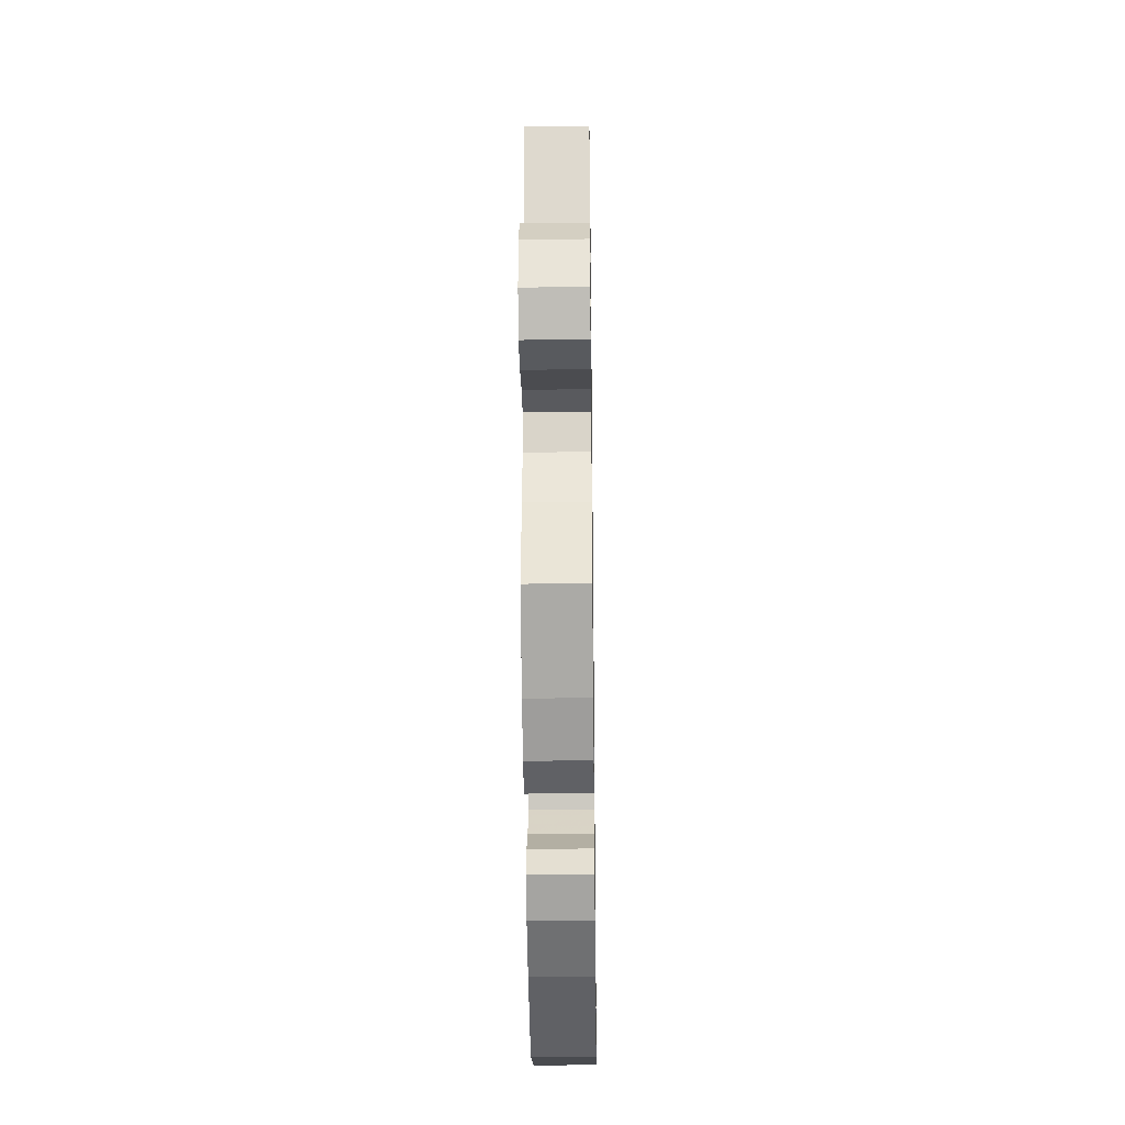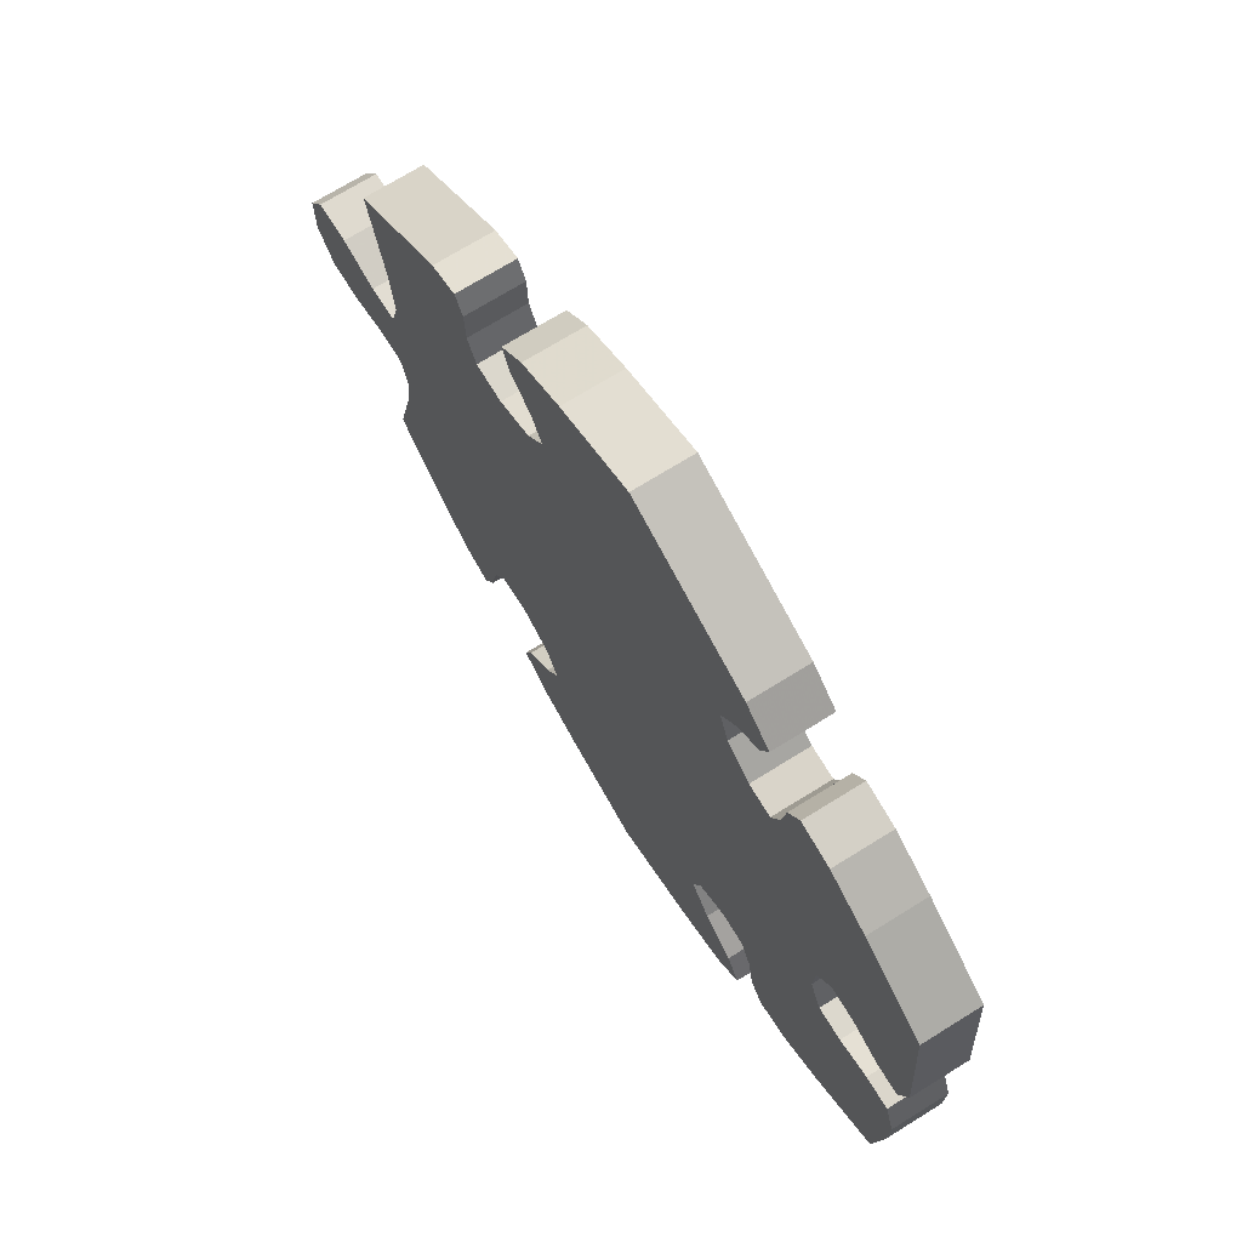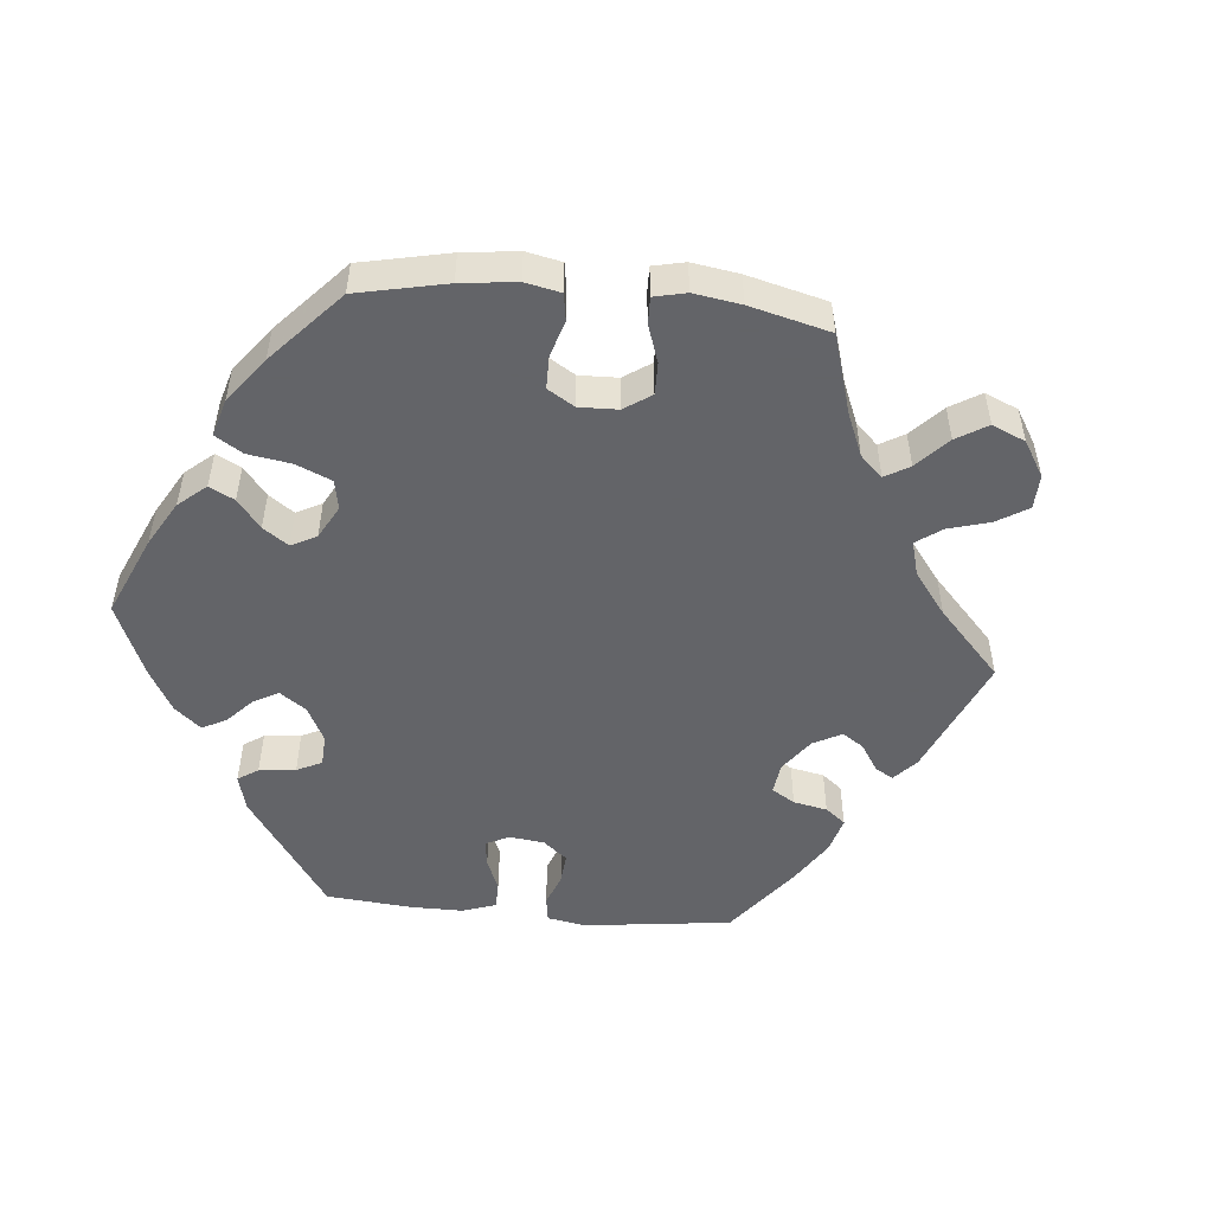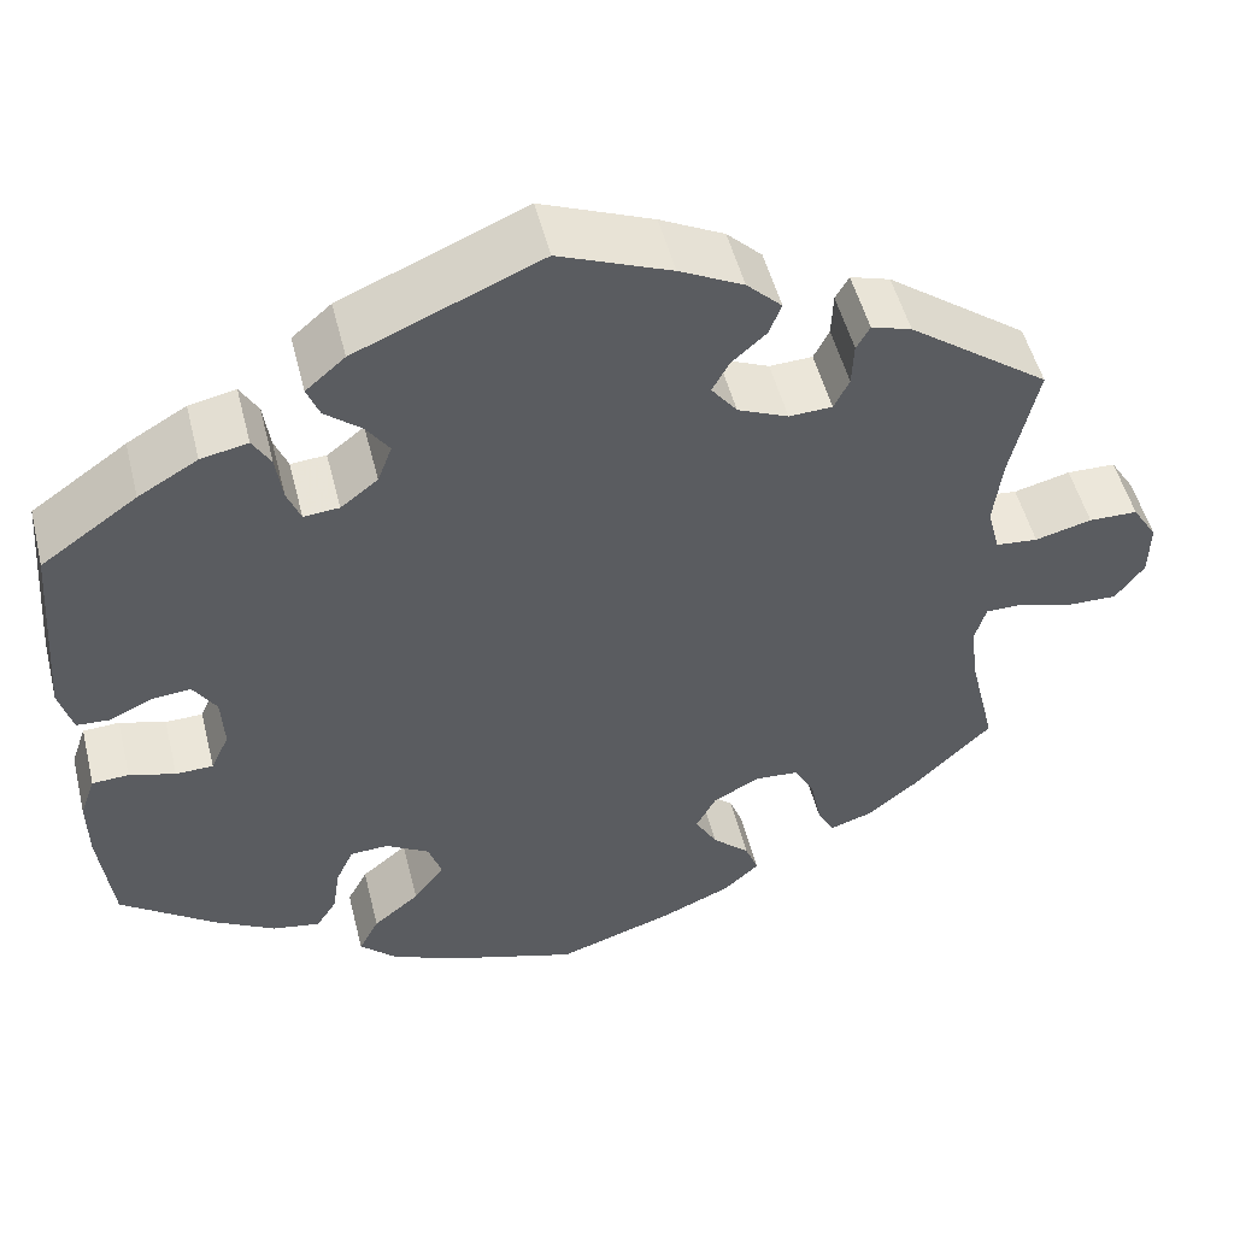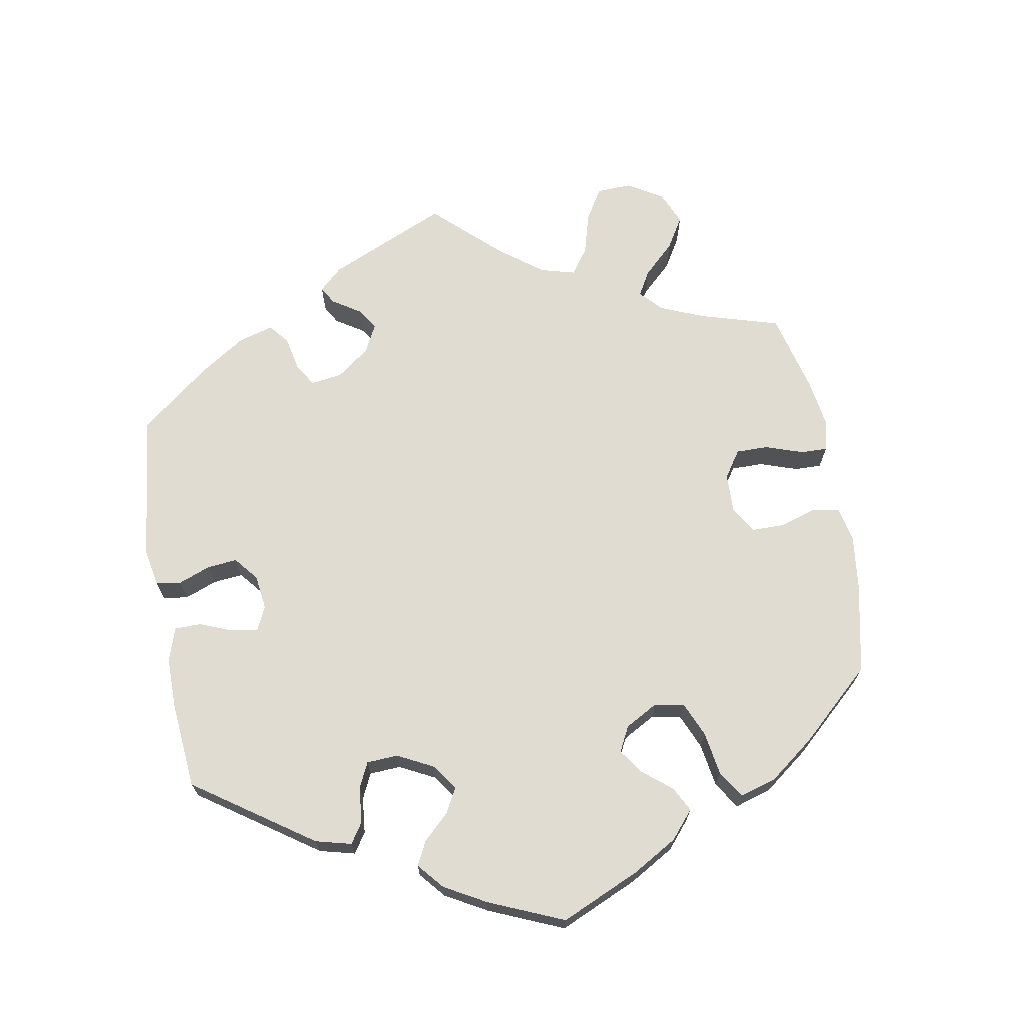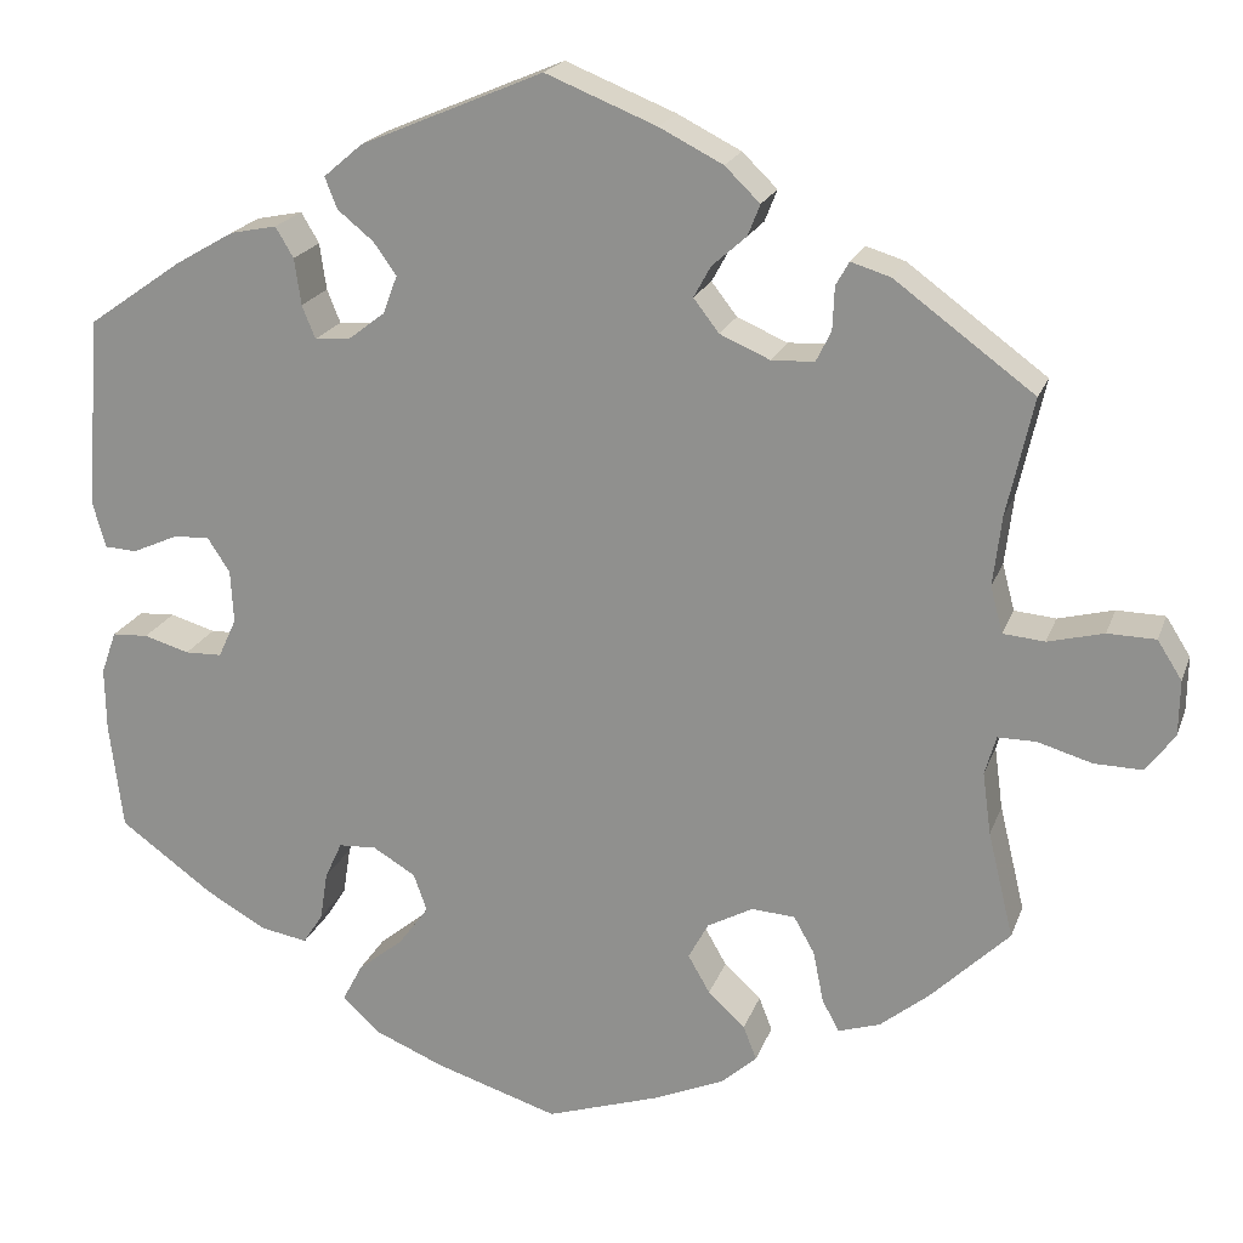
<metadata>
{"format":"obj","ext":"obj","renderer":"f3d","projection":"perspective","resolution":1024,"background":"white","views":[{"elev":-31.6,"azim":-89.2,"up":"+Z"},{"elev":71.4,"azim":58.2,"up":"+Z"},{"elev":-51.3,"azim":-155.4,"up":"+Y"},{"elev":51.0,"azim":166.0,"up":"+Z"},{"elev":69.3,"azim":109.9,"up":"+Y"},{"elev":20.2,"azim":-163.5,"up":"+Z"}]}
</metadata>
<code>
v -0.353 0.07 0.397
v -0.311 0.07 0.41
v -0.297 0.07 0.385
v -0.295 0.07 0.339
v -0.279 0.07 0.307
v -0.234 0.07 0.305
v -0.181 0.07 0.328
v -0.154 0.07 0.363
v -0.172 0.07 0.396
v -0.208 0.07 0.428
v -0.221 0.07 0.461
v -0.184 0.07 0.497
v -0.117 0.07 0.531
v 0 0.07 0.578
v 0.193 0.07 0.496
v 0.234 0.07 0.461
v 0.221 0.07 0.428
v 0.183 0.07 0.397
v 0.159 0.07 0.363
v 0.174 0.07 0.323
v 0.213 0.07 0.293
v 0.25 0.07 0.29
v 0.264 0.07 0.325
v 0.271 0.07 0.374
v 0.29 0.07 0.406
v 0.339 0.07 0.396
v 0.401 0.07 0.36
v 0.501 0.07 0.29
v 0.517 0.07 0.089
v 0.503 0.07 0.039
v 0.469 0.07 0.037
v 0.422 0.07 0.058
v 0.383 0.07 0.061
v 0.359 0.07 0.024
v 0.356 0.07 -0.032
v 0.375 0.07 -0.073
v 0.414 0.07 -0.074
v 0.462 0.07 -0.06
v 0.5 0.07 -0.062
v 0.516 0.07 -0.107
v 0.515 0.07 -0.174
v 0.501 0.07 -0.288
v 0.402 0.07 -0.36
v 0.339 0.07 -0.396
v 0.289 0.07 -0.405
v 0.268 0.07 -0.372
v 0.26 0.07 -0.321
v 0.242 0.07 -0.282
v 0.202 0.07 -0.28
v 0.157 0.07 -0.307
v 0.143 0.07 -0.347
v 0.175 0.07 -0.39
v 0.223 0.07 -0.429
v 0.244 0.07 -0.469
v 0.205 0.07 -0.506
v 0.131 0.07 -0.537
v 0.001 0.07 -0.578
v -0.121 0.07 -0.538
v -0.193 0.07 -0.507
v -0.231 0.07 -0.473
v -0.217 0.07 -0.437
v -0.178 0.07 -0.401
v -0.155 0.07 -0.361
v -0.176 0.07 -0.322
v -0.224 0.07 -0.296
v -0.27 0.07 -0.299
v -0.292 0.07 -0.338
v -0.303 0.07 -0.393
v -0.321 0.07 -0.426
v -0.365 0.07 -0.412
v -0.417 0.07 -0.37
v -0.5 0.07 -0.289
v -0.473 0.07 -0.177
v -0.464 0.07 -0.111
v -0.476 0.07 -0.07
v -0.516 0.07 -0.07
v -0.574 0.07 -0.087
v -0.625 0.07 -0.088
v -0.655 0.07 -0.047
v -0.656 0.07 0.011
v -0.63 0.07 0.052
v -0.579 0.07 0.053
v -0.52 0.07 0.038
v -0.476 0.07 0.042
v -0.463 0.07 0.091
v -0.472 0.07 0.165
v -0.5 0.07 0.289
v -0.353 0 0.397
v -0.311 0 0.41
v -0.297 0 0.385
v -0.295 0 0.339
v -0.279 0 0.307
v -0.234 0 0.305
v -0.181 0 0.328
v -0.154 0 0.363
v -0.172 0 0.396
v -0.208 0 0.428
v -0.221 0 0.461
v -0.184 0 0.497
v -0.117 0 0.531
v 0 0 0.578
v 0.193 0 0.496
v 0.234 0 0.461
v 0.221 0 0.428
v 0.183 0 0.397
v 0.159 0 0.363
v 0.174 0 0.323
v 0.213 0 0.293
v 0.25 0 0.29
v 0.264 0 0.325
v 0.271 0 0.374
v 0.29 0 0.406
v 0.339 0 0.396
v 0.401 0 0.36
v 0.501 0 0.29
v 0.517 0 0.089
v 0.503 0 0.039
v 0.469 0 0.037
v 0.422 0 0.058
v 0.383 0 0.061
v 0.359 0 0.024
v 0.356 0 -0.032
v 0.375 0 -0.073
v 0.414 0 -0.074
v 0.462 0 -0.06
v 0.5 0 -0.062
v 0.516 0 -0.107
v 0.515 0 -0.174
v 0.501 0 -0.288
v 0.402 0 -0.36
v 0.339 0 -0.396
v 0.289 0 -0.405
v 0.268 0 -0.372
v 0.26 0 -0.321
v 0.242 0 -0.282
v 0.202 0 -0.28
v 0.157 0 -0.307
v 0.143 0 -0.347
v 0.175 0 -0.39
v 0.223 0 -0.429
v 0.244 0 -0.469
v 0.205 0 -0.506
v 0.131 0 -0.537
v 0.001 0 -0.578
v -0.121 0 -0.538
v -0.193 0 -0.507
v -0.231 0 -0.473
v -0.217 0 -0.437
v -0.178 0 -0.401
v -0.155 0 -0.361
v -0.176 0 -0.322
v -0.224 0 -0.296
v -0.27 0 -0.299
v -0.292 0 -0.338
v -0.303 0 -0.393
v -0.321 0 -0.426
v -0.365 0 -0.412
v -0.417 0 -0.37
v -0.5 0 -0.289
v -0.473 0 -0.177
v -0.464 0 -0.111
v -0.476 0 -0.07
v -0.516 0 -0.07
v -0.574 0 -0.087
v -0.625 0 -0.088
v -0.655 0 -0.047
v -0.656 0 0.011
v -0.63 0 0.052
v -0.579 0 0.053
v -0.52 0 0.038
v -0.476 0 0.042
v -0.463 0 0.091
v -0.472 0 0.165
v -0.5 0 0.289
f 86 87 1 2
f 85 86 2 3
f 84 85 3 4
f 80 81 82 83
f 80 83 84
f 79 80 84
f 76 77 78 79
f 75 76 79 84
f 74 75 84 4
f 70 71 72 73
f 67 68 69 70
f 66 67 70 73
f 65 66 73 74
f 59 60 61 62
f 59 62 63
f 58 59 63
f 57 58 63
f 56 57 63 64
f 52 53 54 55
f 51 52 55 56
f 44 45 46 47
f 44 47 48
f 43 44 48
f 42 43 48
f 41 42 48 49
f 37 38 39 40
f 36 37 40 41
f 29 30 31 32
f 29 32 33
f 28 29 33
f 27 28 33 34
f 23 24 25 26
f 22 23 26 27
f 15 16 17 18
f 15 18 19
f 14 15 19
f 13 14 19 20
f 9 10 11 12
f 8 9 12 13
f 65 74 4 5
f 64 65 5 6
f 51 56 64 6
f 50 51 6 7
f 49 50 7 8
f 36 41 49
f 35 36 49 8
f 34 35 8 13
f 22 27 34
f 21 22 34
f 13 20 21 34
f 89 88 174 173
f 90 89 173 172
f 91 90 172 171
f 170 169 168 167
f 171 170 167
f 171 167 166
f 166 165 164 163
f 171 166 163 162
f 91 171 162 161
f 160 159 158 157
f 157 156 155 154
f 160 157 154 153
f 161 160 153 152
f 149 148 147 146
f 150 149 146
f 150 146 145
f 150 145 144
f 151 150 144 143
f 142 141 140 139
f 143 142 139 138
f 134 133 132 131
f 135 134 131
f 135 131 130
f 135 130 129
f 136 135 129 128
f 127 126 125 124
f 128 127 124 123
f 119 118 117 116
f 120 119 116
f 120 116 115
f 121 120 115 114
f 113 112 111 110
f 114 113 110 109
f 105 104 103 102
f 106 105 102
f 106 102 101
f 107 106 101 100
f 99 98 97 96
f 100 99 96 95
f 92 91 161 152
f 93 92 152 151
f 93 151 143 138
f 94 93 138 137
f 95 94 137 136
f 136 128 123
f 95 136 123 122
f 100 95 122 121
f 121 114 109
f 121 109 108
f 121 108 107 100
f 1 88 89 2
f 2 89 90 3
f 3 90 91 4
f 4 91 92 5
f 5 92 93 6
f 6 93 94 7
f 7 94 95 8
f 8 95 96 9
f 9 96 97 10
f 10 97 98 11
f 11 98 99 12
f 12 99 100 13
f 13 100 101 14
f 14 101 102 15
f 15 102 103 16
f 16 103 104 17
f 17 104 105 18
f 18 105 106 19
f 19 106 107 20
f 20 107 108 21
f 21 108 109 22
f 22 109 110 23
f 23 110 111 24
f 24 111 112 25
f 25 112 113 26
f 26 113 114 27
f 27 114 115 28
f 28 115 116 29
f 29 116 117 30
f 30 117 118 31
f 31 118 119 32
f 32 119 120 33
f 33 120 121 34
f 34 121 122 35
f 35 122 123 36
f 36 123 124 37
f 37 124 125 38
f 38 125 126 39
f 39 126 127 40
f 40 127 128 41
f 41 128 129 42
f 42 129 130 43
f 43 130 131 44
f 44 131 132 45
f 45 132 133 46
f 46 133 134 47
f 47 134 135 48
f 48 135 136 49
f 49 136 137 50
f 50 137 138 51
f 51 138 139 52
f 52 139 140 53
f 53 140 141 54
f 54 141 142 55
f 55 142 143 56
f 56 143 144 57
f 57 144 145 58
f 58 145 146 59
f 59 146 147 60
f 60 147 148 61
f 61 148 149 62
f 62 149 150 63
f 63 150 151 64
f 64 151 152 65
f 65 152 153 66
f 66 153 154 67
f 67 154 155 68
f 68 155 156 69
f 69 156 157 70
f 70 157 158 71
f 71 158 159 72
f 72 159 160 73
f 73 160 161 74
f 74 161 162 75
f 75 162 163 76
f 76 163 164 77
f 77 164 165 78
f 78 165 166 79
f 79 166 167 80
f 80 167 168 81
f 81 168 169 82
f 82 169 170 83
f 83 170 171 84
f 84 171 172 85
f 85 172 173 86
f 86 173 174 87
f 87 174 88 1

</code>
